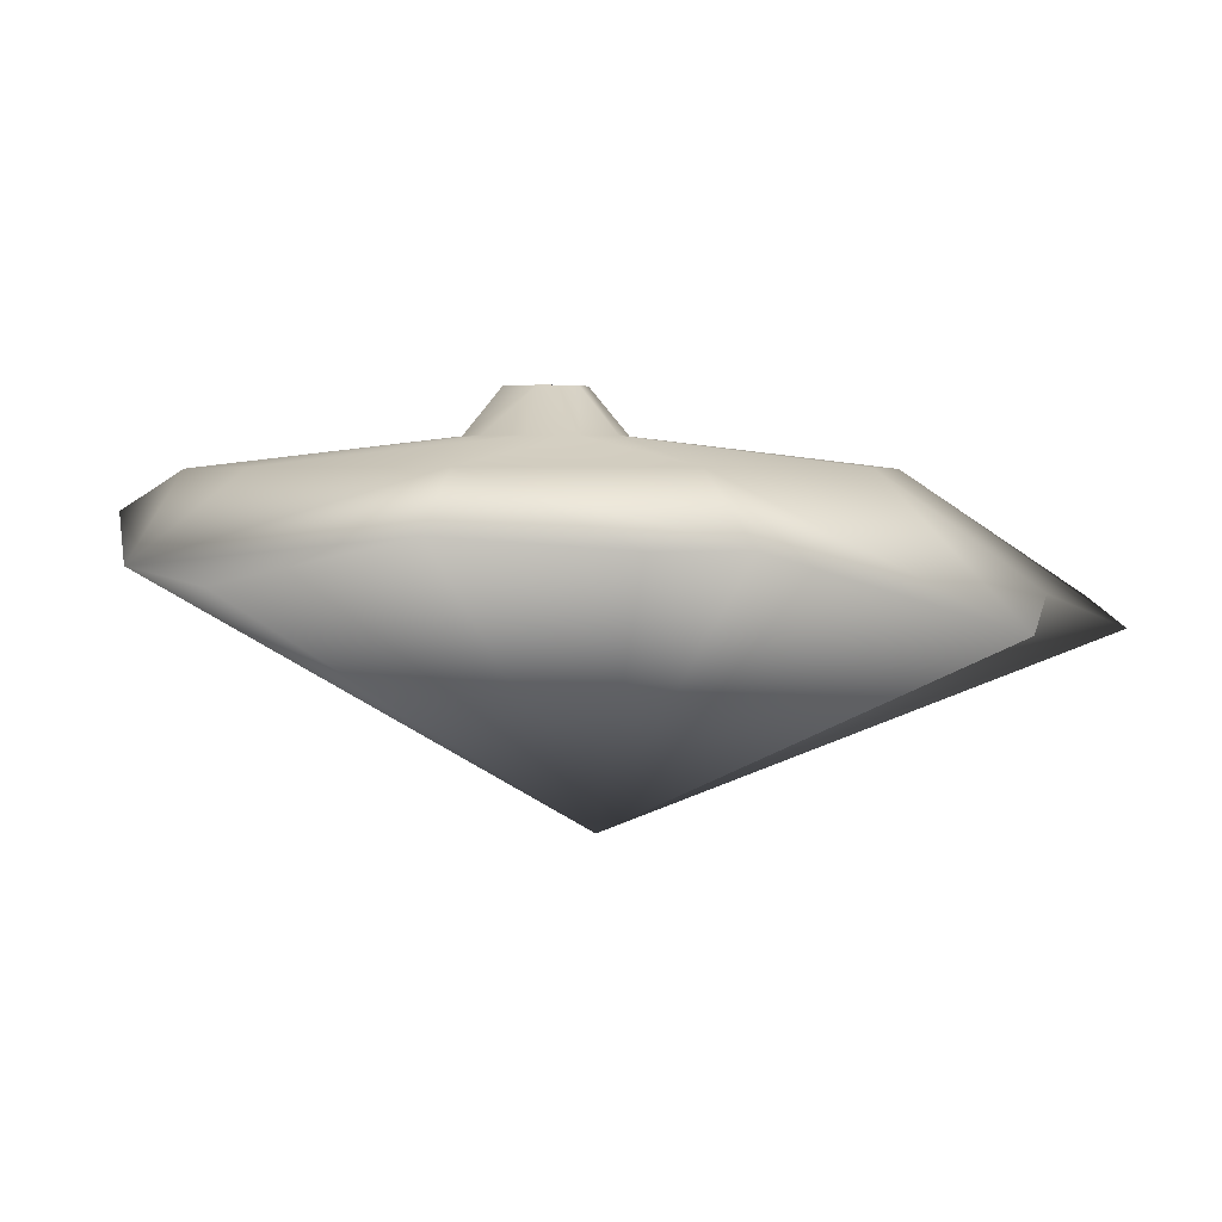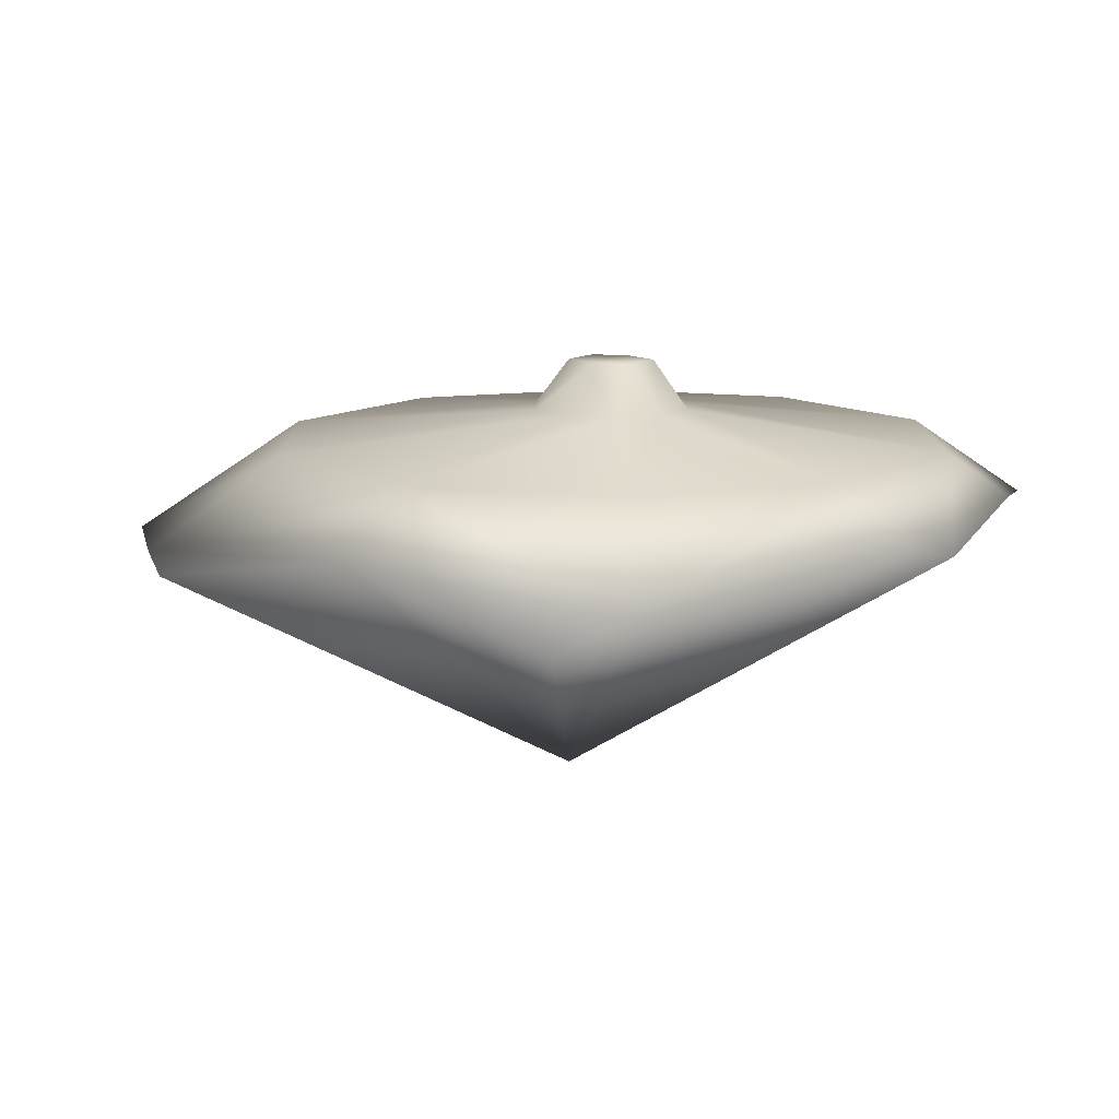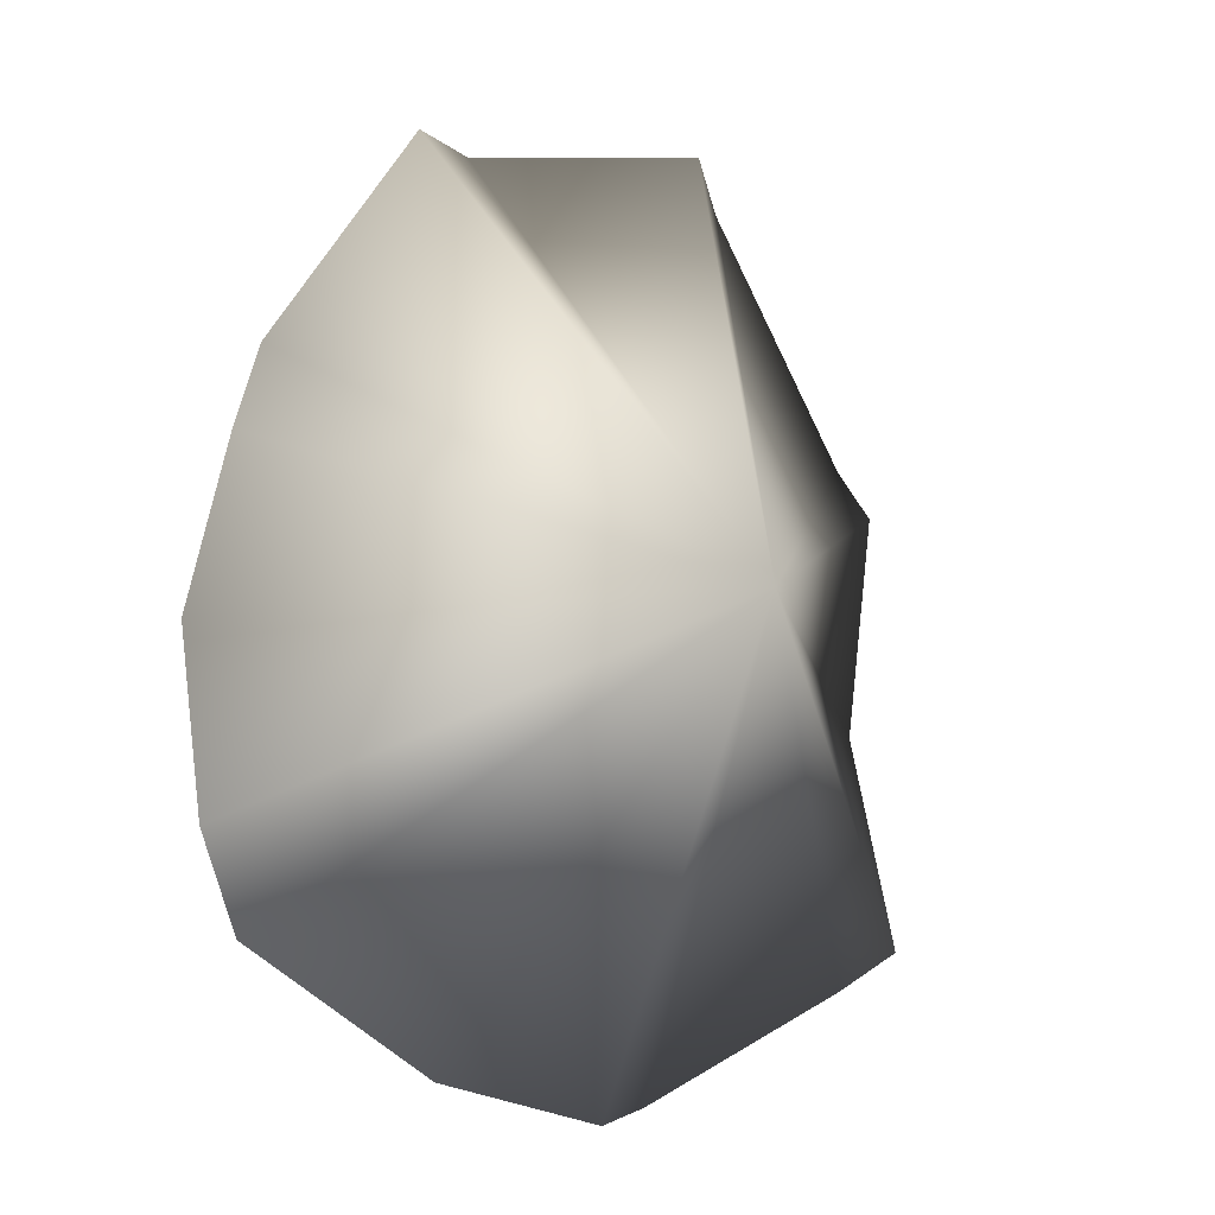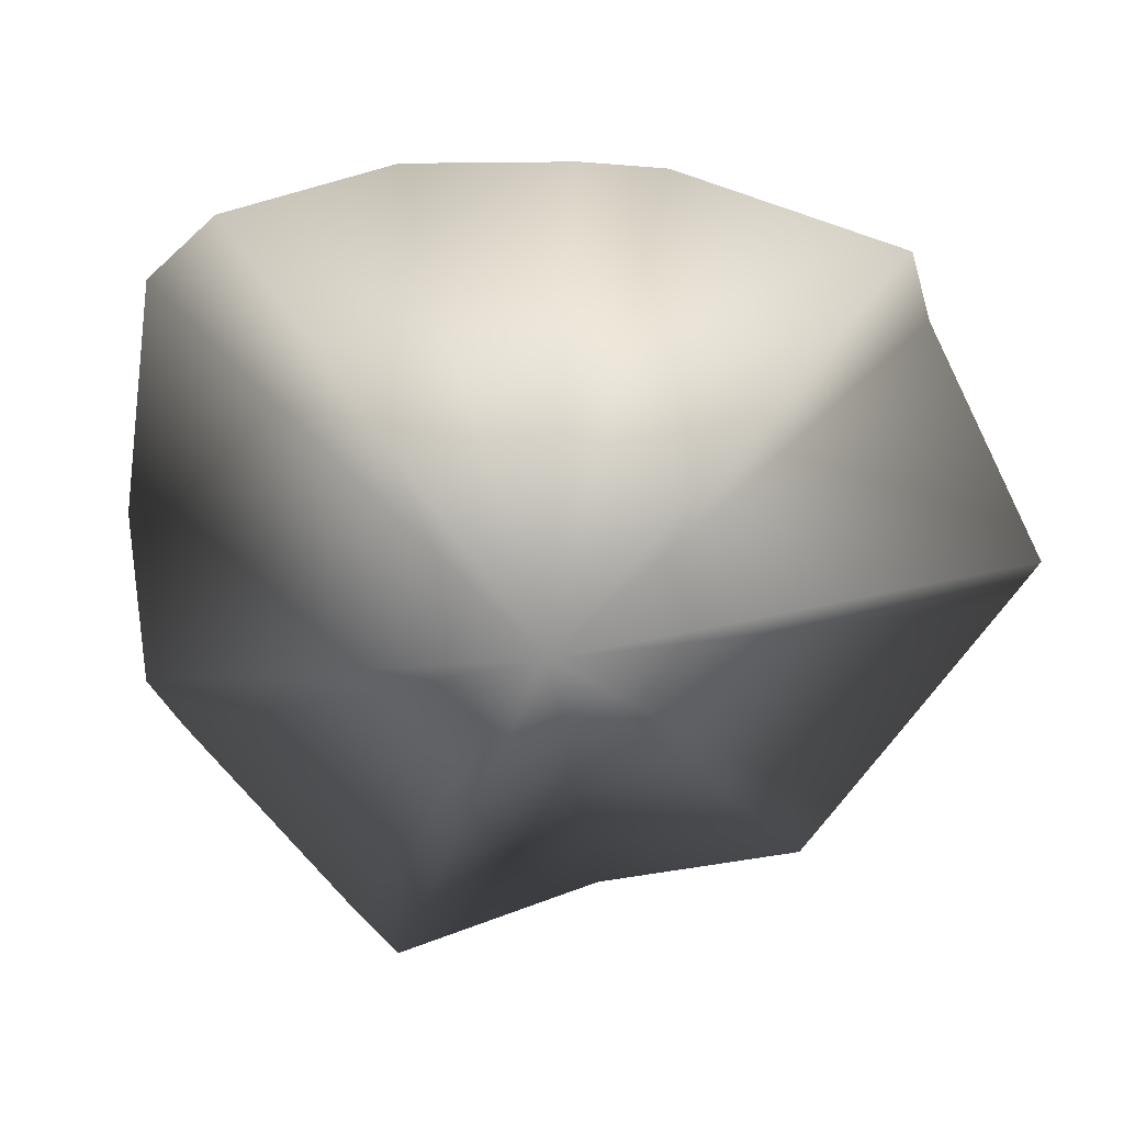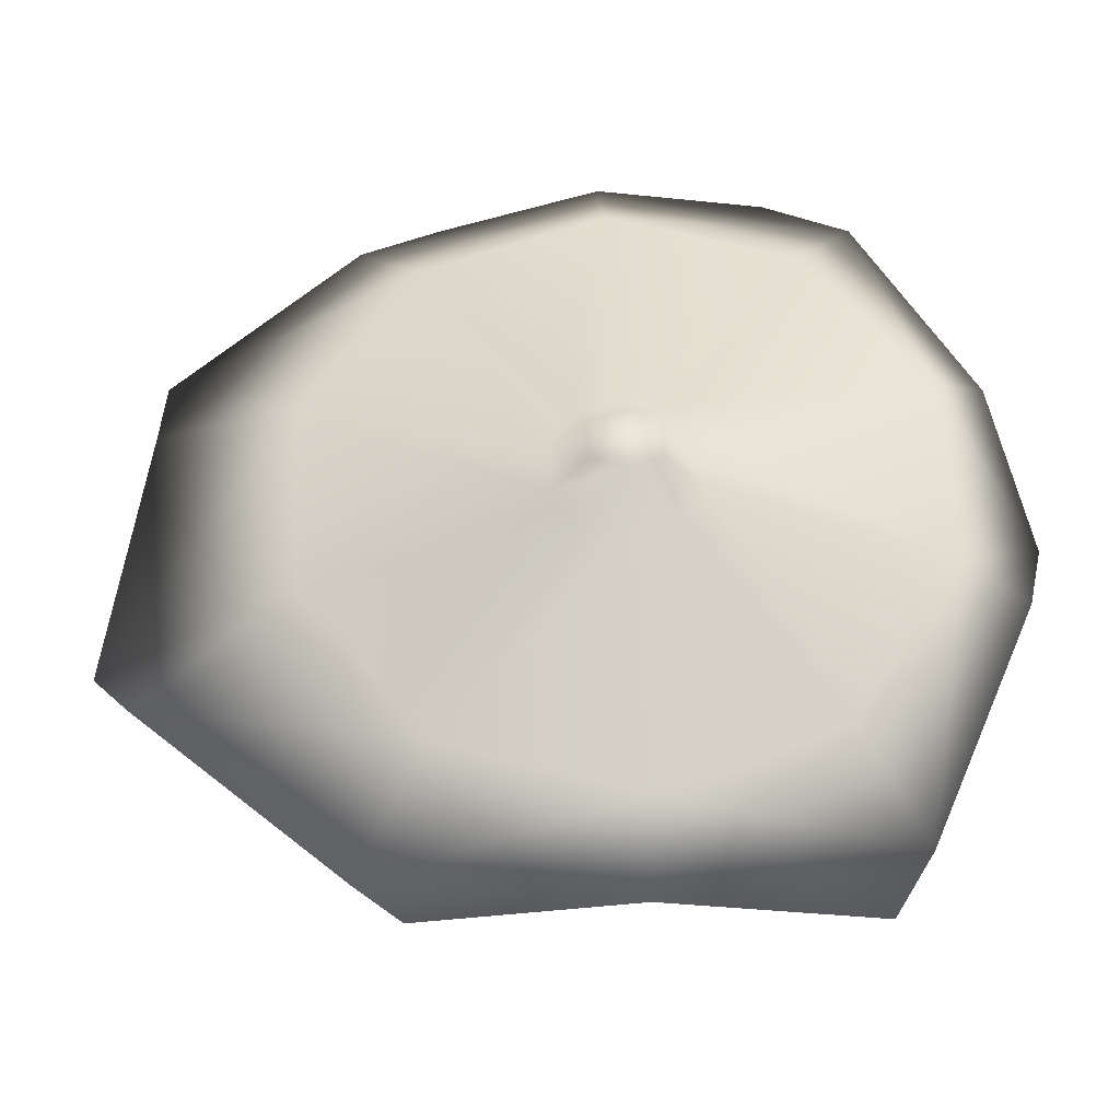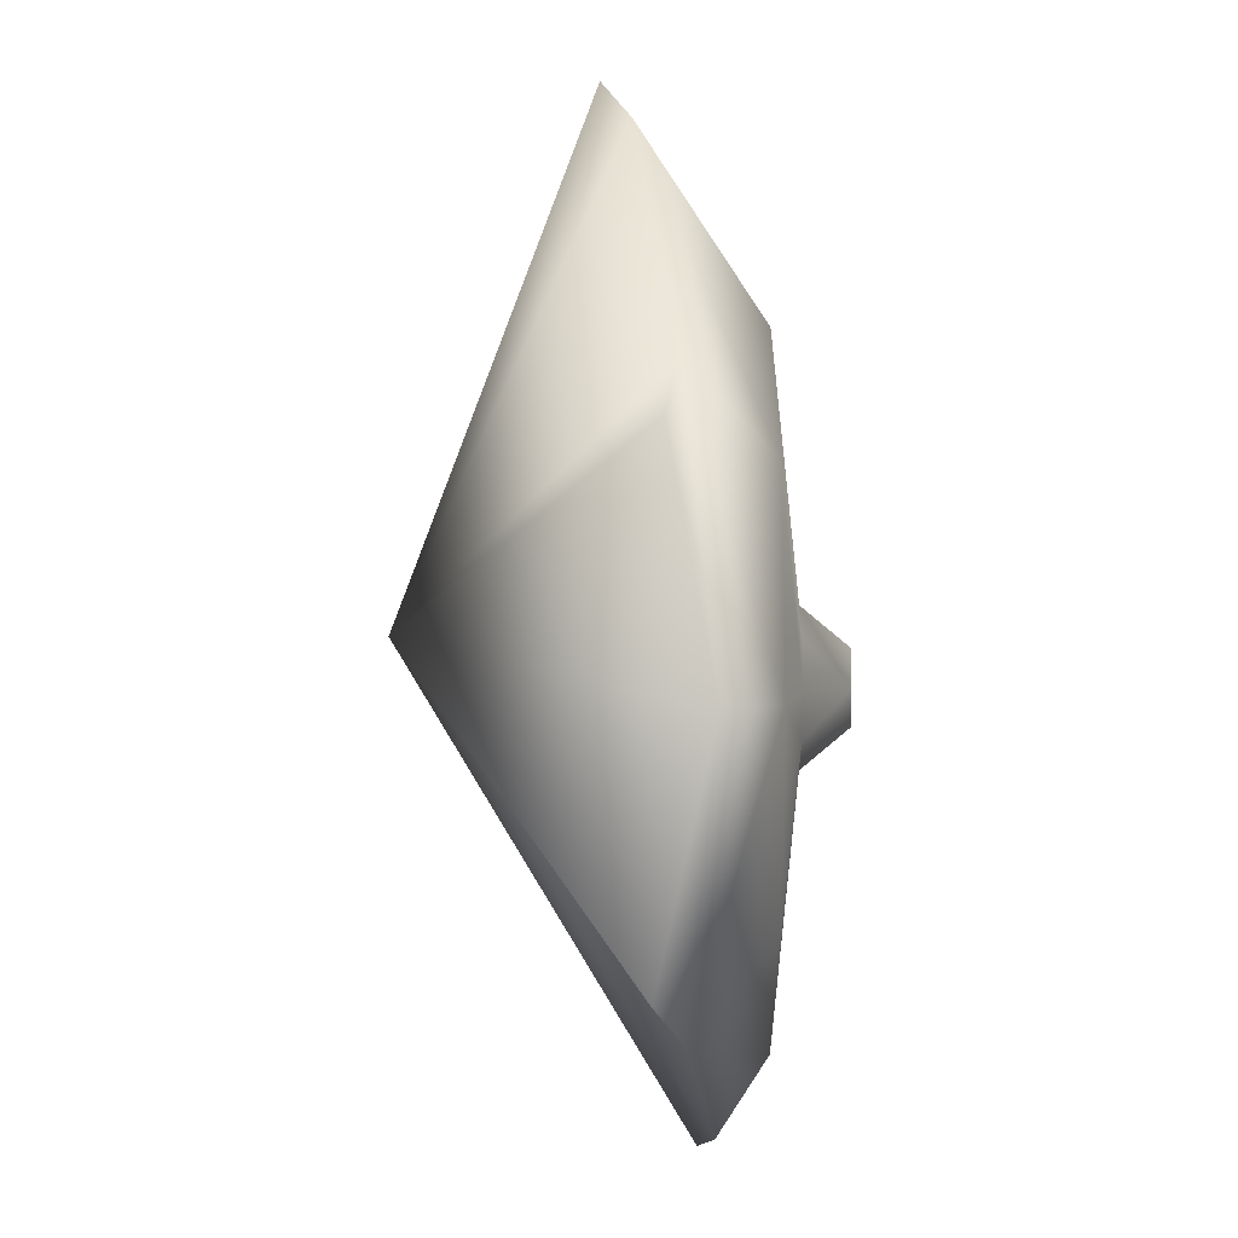
<metadata>
{"format":"obj","ext":"obj","renderer":"f3d","projection":"perspective","resolution":1024,"background":"white","views":[{"elev":2.6,"azim":102.1,"up":"+Z"},{"elev":11.9,"azim":-54.9,"up":"+Z"},{"elev":-12.9,"azim":137.0,"up":"+Y"},{"elev":-66.5,"azim":103.8,"up":"+Z"},{"elev":57.9,"azim":-92.9,"up":"+Z"},{"elev":1.1,"azim":-90.0,"up":"+Y"}]}
</metadata>
<code>
g WatermelonBreak.001
v 0.1492 -0.1084 0.5484
v -0.002631 0.01849 0.4437
v 0.04899 -0.1508 0.5656
v -0.03158 -1.289e-09 0.5936
v -0.01334 -3.858e-10 0.6124
v -0.02555 -0.01856 0.5936
v -0.008451 -0.01454 0.6124
v -0.00976 -0.03004 0.5936
v 0.008451 -0.01454 0.6124
v 0.00976 -0.03004 0.5936
v -0.008451 0.01454 0.6124
v -0.01334 -3.858e-10 0.6124
v 0.01334 -3.858e-10 0.6124
v 0.02555 -0.01856 0.5936
v 0.03158 -1.242e-09 0.5936
v 0.02555 0.01856 0.5936
v 0.008451 0.01454 0.6124
v 0.00976 0.03004 0.5936
v -0.00976 0.03004 0.5936
v -0.02555 0.01856 0.5936
v -0.03158 -1.289e-09 0.5936
v -0.1483 -0.1077 0.5492
v -0.1703 -0.09134 0.5381
v -0.1683 -8.543e-09 0.5592
v -0.1348 0 0.5814
v -0.1091 -0.07924 0.5814
v -0.02555 -0.01856 0.5936
v -0.03158 -1.289e-09 0.5936
v -0.04166 0.1282 0.5814
v -0.00976 0.03004 0.5936
v -0.02555 0.01856 0.5936
v -0.1091 0.07924 0.5814
v -0.06438 0.1982 0.5326
v -0.03158 -1.289e-09 0.5936
v -0.1348 0 0.5814
v -0.151 0.1097 0.547
v -0.1683 -8.543e-09 0.5592
v -0.1646 0.09097 0.542
v 0.1091 0.07924 0.5814
v 0.02555 0.01856 0.5936
v 0.00976 0.03004 0.5936
v 0.04166 0.1282 0.5814
v -0.00976 0.03004 0.5936
v -0.04166 0.1282 0.5814
v 0.09534 0.1878 0.5257
v 0.1421 0.1032 0.5543
v 0.06172 0.1899 0.5383
v -0.04376 0.2141 0.5214
v -0.06438 0.1982 0.5326
v 0.1091 -0.07924 0.5814
v 0.02555 -0.01856 0.5936
v 0.03158 -1.242e-09 0.5936
v 0.1348 2.032e-10 0.5814
v 0.02555 0.01856 0.5936
v 0.1091 0.07924 0.5814
v 0.1421 0.1032 0.5543
v 0.1534 0.06919 0.5541
v 0.1492 -0.1084 0.5484
v 0.1683 3.074e-09 0.5591
v 0.1696 -0.0729 0.5426
v 0.04166 -0.1282 0.5814
v 0.00976 -0.03004 0.5936
v 0.02555 -0.01856 0.5936
v 0.1091 -0.07924 0.5814
v 0.1492 -0.1084 0.5484
v 0.04899 -0.1508 0.5656
v -0.1091 -0.07924 0.5814
v -0.02555 -0.01856 0.5936
v -0.00976 -0.03004 0.5936
v -0.04166 -0.1282 0.5814
v -0.1483 -0.1077 0.5492
v 0.00976 -0.03004 0.5936
v -0.05086 -0.1565 0.5616
v 0.04166 -0.1282 0.5814
v -0.02371 -0.1644 0.5561
v 0.04899 -0.1508 0.5656
v -0.1703 -0.09134 0.5381
v -0.002631 0.01849 0.4437
v -0.1683 -8.543e-09 0.5592
v -0.1483 -0.1077 0.5492
v -0.05086 -0.1565 0.5616
v -0.1683 -8.543e-09 0.5592
v -0.002631 0.01849 0.4437
v -0.1646 0.09097 0.542
v -0.151 0.1097 0.547
v -0.06438 0.1982 0.5326
v -0.04376 0.2141 0.5214
v 0.06172 0.1899 0.5383
v 0.09534 0.1878 0.5257
v 0.1421 0.1032 0.5543
v 0.1534 0.06919 0.5541
v 0.1683 3.074e-09 0.5591
v 0.1696 -0.0729 0.5426
v 0.1492 -0.1084 0.5484
v 0.04899 -0.1508 0.5656
v -0.02371 -0.1644 0.5561
v -0.05086 -0.1565 0.5616
g WatermelonBreak.001_0
f 3 2 1
f 6 5 4
f 7 5 6
f 8 7 6
f 9 7 8
f 10 9 8
f 11 7 9
f 11 12 7
f 13 9 10
f 14 13 10
f 15 13 14
f 16 13 15
f 9 13 17
f 17 13 16
f 17 11 9
f 18 17 16
f 11 17 18
f 19 11 18
f 12 11 19
f 20 12 19
f 21 12 20
f 24 23 22
f 25 24 22
f 22 26 25
f 26 27 25
f 27 28 25
f 31 30 29
f 32 31 29
f 32 29 33
f 34 31 32
f 35 34 32
f 36 32 33
f 35 32 36
f 36 37 35
f 36 38 37
f 41 40 39
f 42 41 39
f 43 41 42
f 44 43 42
f 45 42 39
f 39 46 45
f 45 47 42
f 42 47 48
f 48 44 42
f 48 49 44
f 52 51 50
f 53 52 50
f 54 52 53
f 55 54 53
f 56 55 53
f 57 56 53
f 53 50 58
f 53 59 57
f 59 53 58
f 58 60 59
f 63 62 61
f 64 63 61
f 64 61 65
f 61 66 65
f 69 68 67
f 70 69 67
f 70 67 71
f 72 69 70
f 73 70 71
f 74 72 70
f 70 73 75
f 74 70 75
f 75 76 74
f 79 78 77
f 77 78 80
f 80 78 81
f 84 83 82
f 85 83 84
f 86 83 85
f 87 83 86
f 88 83 87
f 89 83 88
f 90 83 89
f 91 83 90
f 92 83 91
f 93 83 92
f 94 83 93
f 96 83 95
f 97 83 96

</code>
